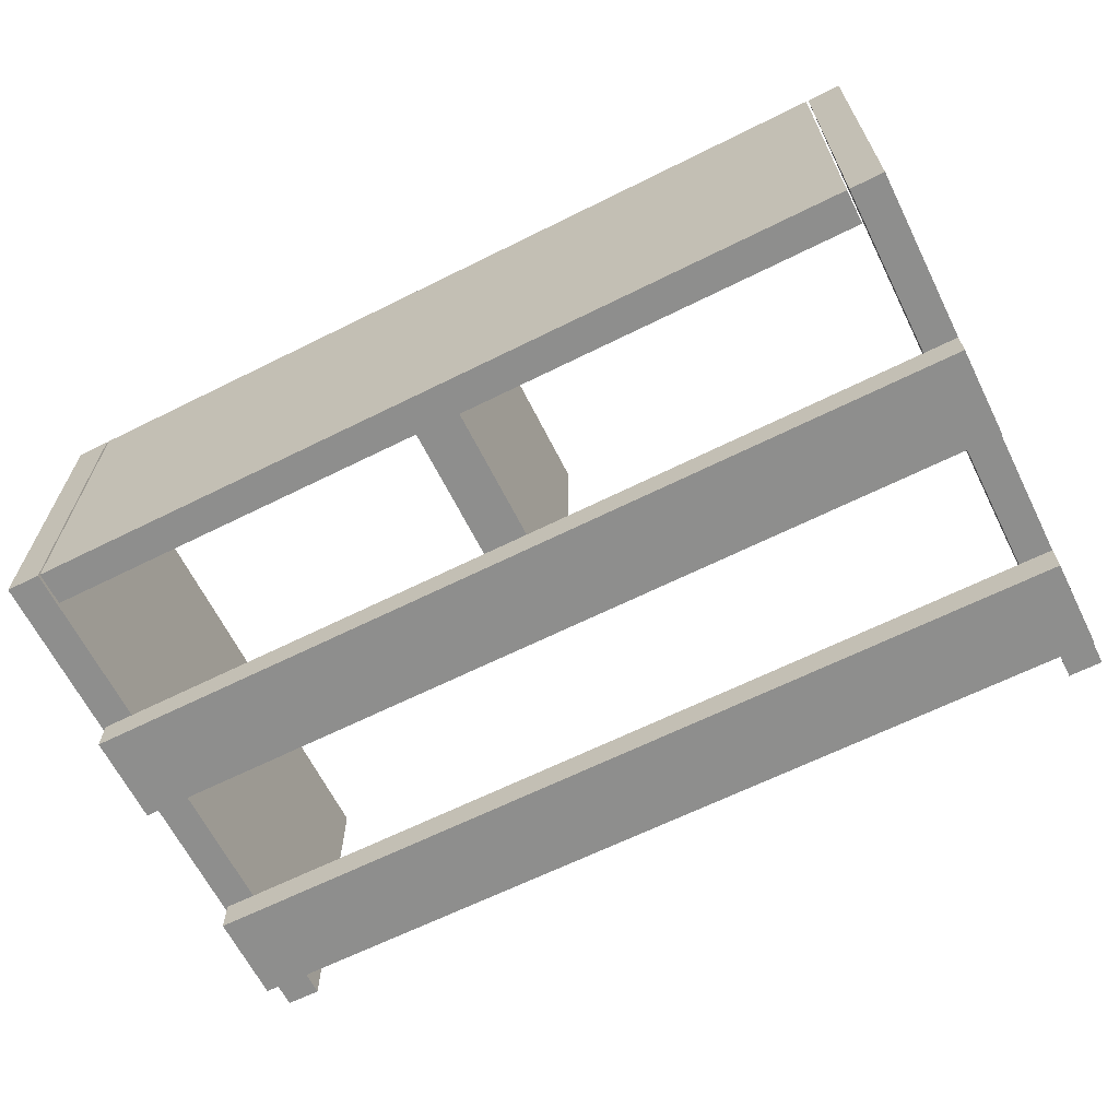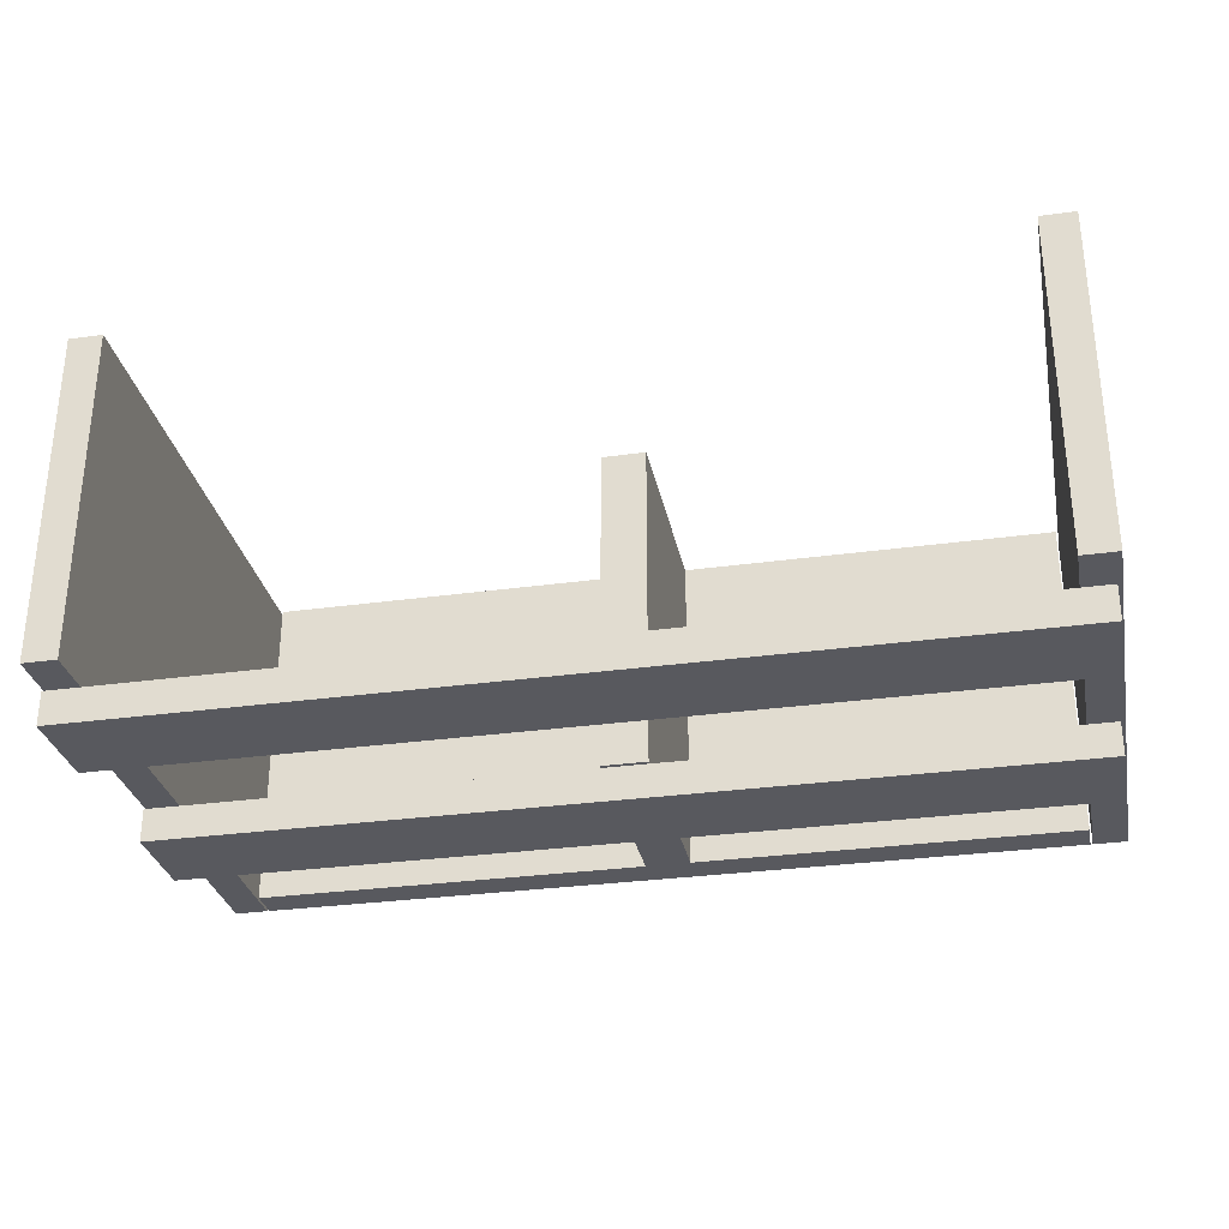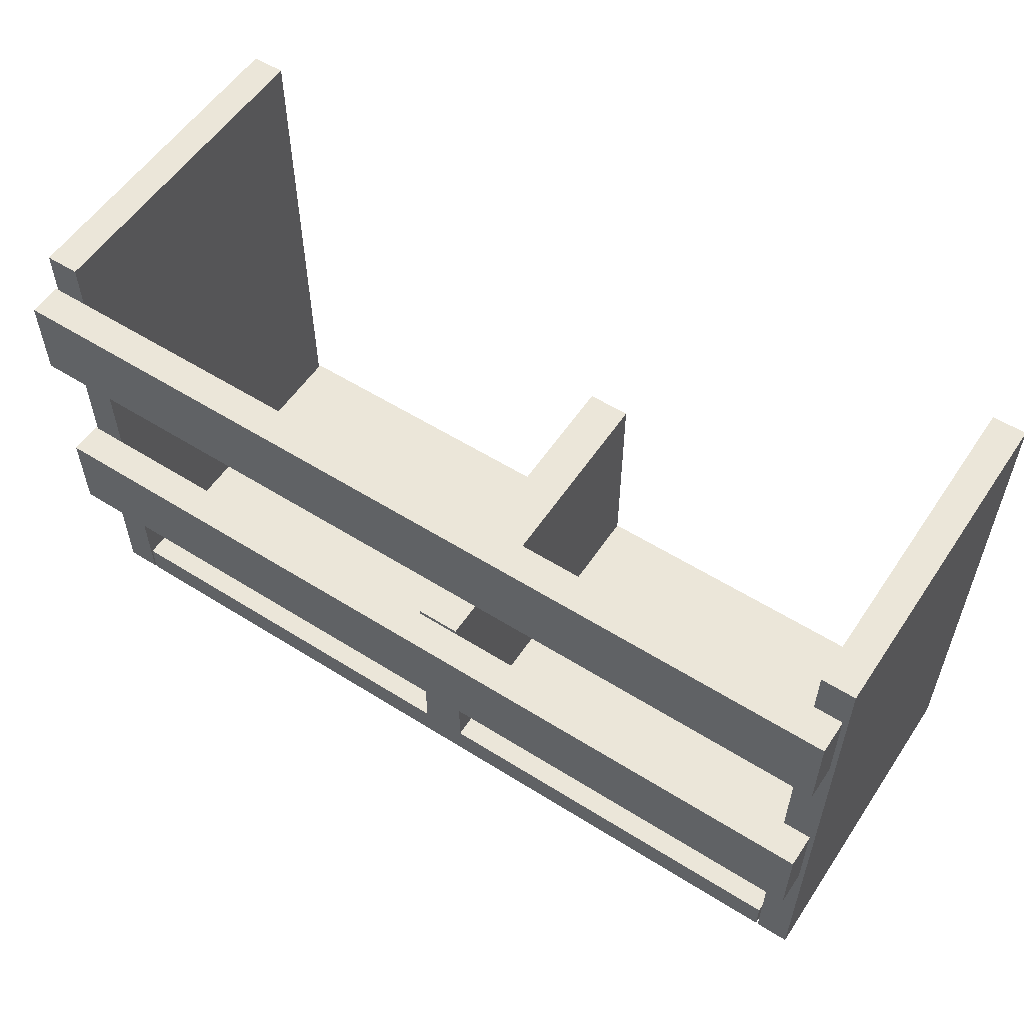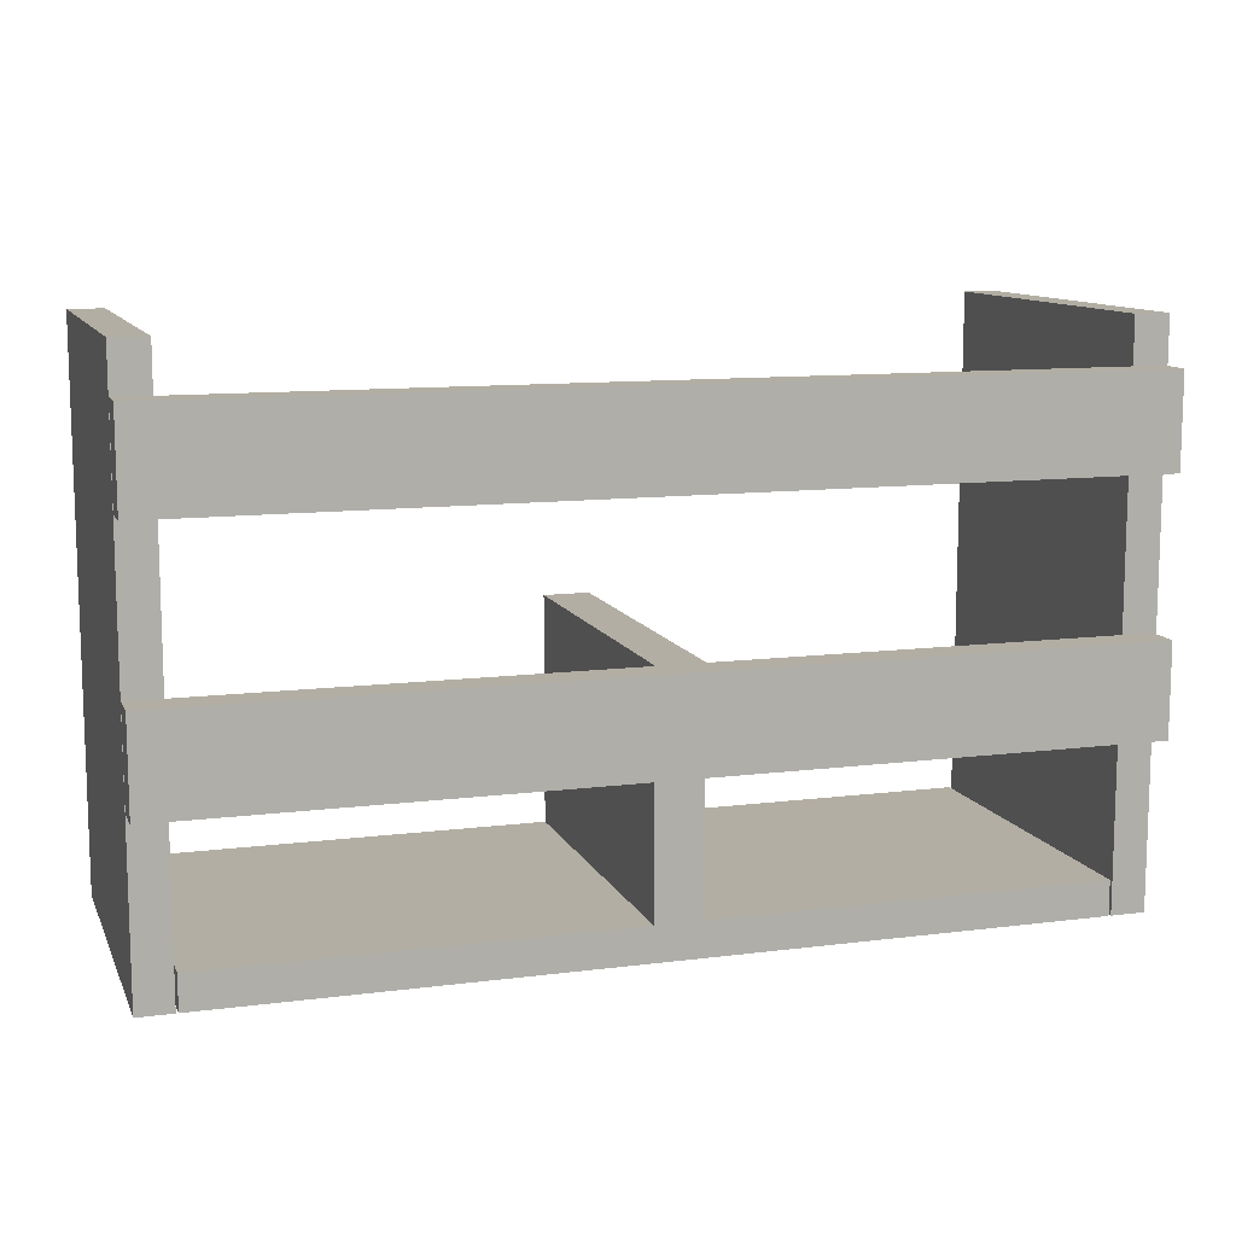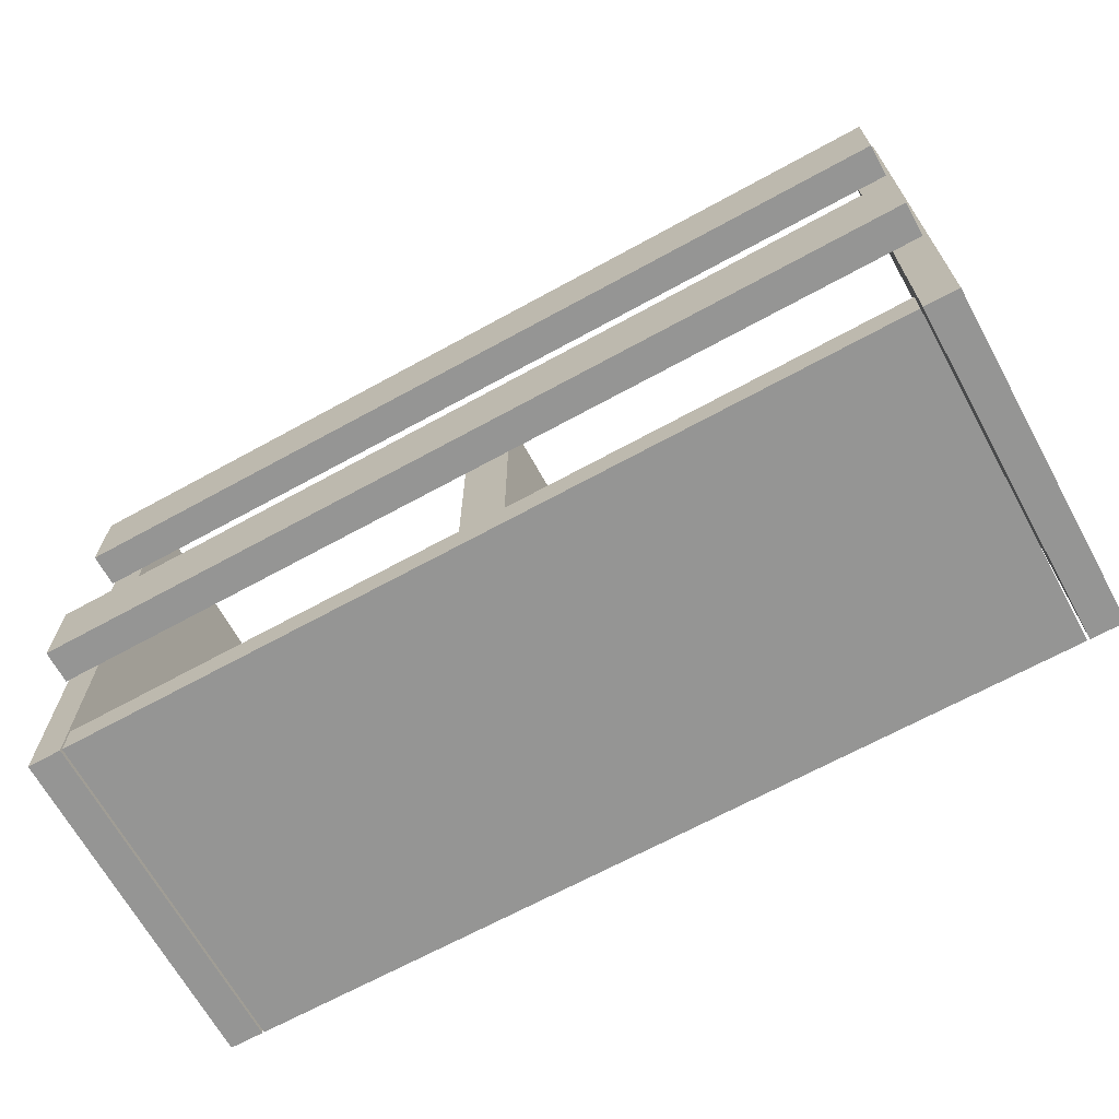
<metadata>
{"format":"obj","ext":"obj","renderer":"f3d","projection":"perspective","resolution":1024,"background":"white","views":[{"elev":-64.8,"azim":-153.4,"up":"+Y"},{"elev":-30.4,"azim":11.3,"up":"+Y"},{"elev":56.0,"azim":33.4,"up":"+Z"},{"elev":11.0,"azim":-17.5,"up":"+Z"},{"elev":-67.4,"azim":28.8,"up":"+Z"}]}
</metadata>
<code>
o obj_0
v 165 		-182 		0
v 150 		-182 		0
v 150 		-32 		0
v 165 		-32 		0
v 165 		-32 		240
v 150 		-32 		240
v 150 		-182 		240
v 165 		-182 		240
v 163 		-198 		75
v 163 		-183 		75
v 163 		-198 		115
v 163 		-183 		115
v 163 		-198 		220
v 163 		-198 		180
v 163 		-183 		180
v 163 		-183 		220
v -43 		-182 		115
v -23 		-182 		115
v -23 		-32 		115
v -43 		-32 		115
v 149 		-32 		15
v -23 		-32 		15
v -23 		-182 		15
v 149 		-182 		15
v 149 		-182 		0
v -222 		-182 		240
v -237 		-183 		75
v 149 		-32 		0
v -237 		-183 		115
v -222 		-32 		240
v -222 		-182 		0
v -237 		-182 		240
v -237 		-182 		0
v -237 		-32 		240
v -237 		-32 		0
v -222 		-32 		0
v -43 		-32 		15
v -237 		-198 		180
v -221 		-32 		15
v -237 		-198 		220
v -221 		-182 		15
v -237 		-183 		220
v -43 		-182 		15
v -237 		-183 		180
v -221 		-182 		0
v -237 		-198 		75
v -221 		-32 		0
v -237 		-198 		115
g group_0_16766917
f 1 2 3
f 1 3 4
f 5 6 7
f 5 7 8
f 38 14 13
f 3 2 7
f 8 1 4
f 8 4 5
f 13 14 15
f 13 15 16
f 11 9 10
f 11 10 12
f 7 1 8
f 19 37 20
f 38 44 14
f 3 7 6
f 2 1 7
f 12 10 29
f 6 5 3
f 4 3 5
f 24 25 28
f 24 28 21
f 21 22 23
f 21 23 24
f 30 34 32
f 30 32 26
f 31 33 35
f 31 35 36
f 19 20 17
f 19 17 18
f 37 39 41
f 37 41 43
f 38 40 42
f 38 42 44
f 48 11 29
f 12 29 11
f 25 45 47
f 25 47 28
f 46 48 29
f 46 29 27
f 18 23 22
f 18 22 19
f 23 43 25
f 24 23 25
f 45 25 43
f 41 45 43
f 33 32 35
f 34 35 32
f 37 43 17
f 47 37 28
f 39 37 47
f 37 22 28
f 21 28 22
f 18 17 43
f 18 43 23
f 37 19 22
f 33 26 32
f 30 26 36
f 26 33 31
f 31 36 26
f 34 30 35
f 36 35 30
f 11 48 9
f 42 40 13
f 39 47 45
f 39 45 41
f 10 9 27
f 46 27 9
f 16 42 13
f 20 37 17
f 40 38 13
f 48 46 9
f 15 14 44
f 10 27 29
f 16 15 44
f 16 44 42

</code>
